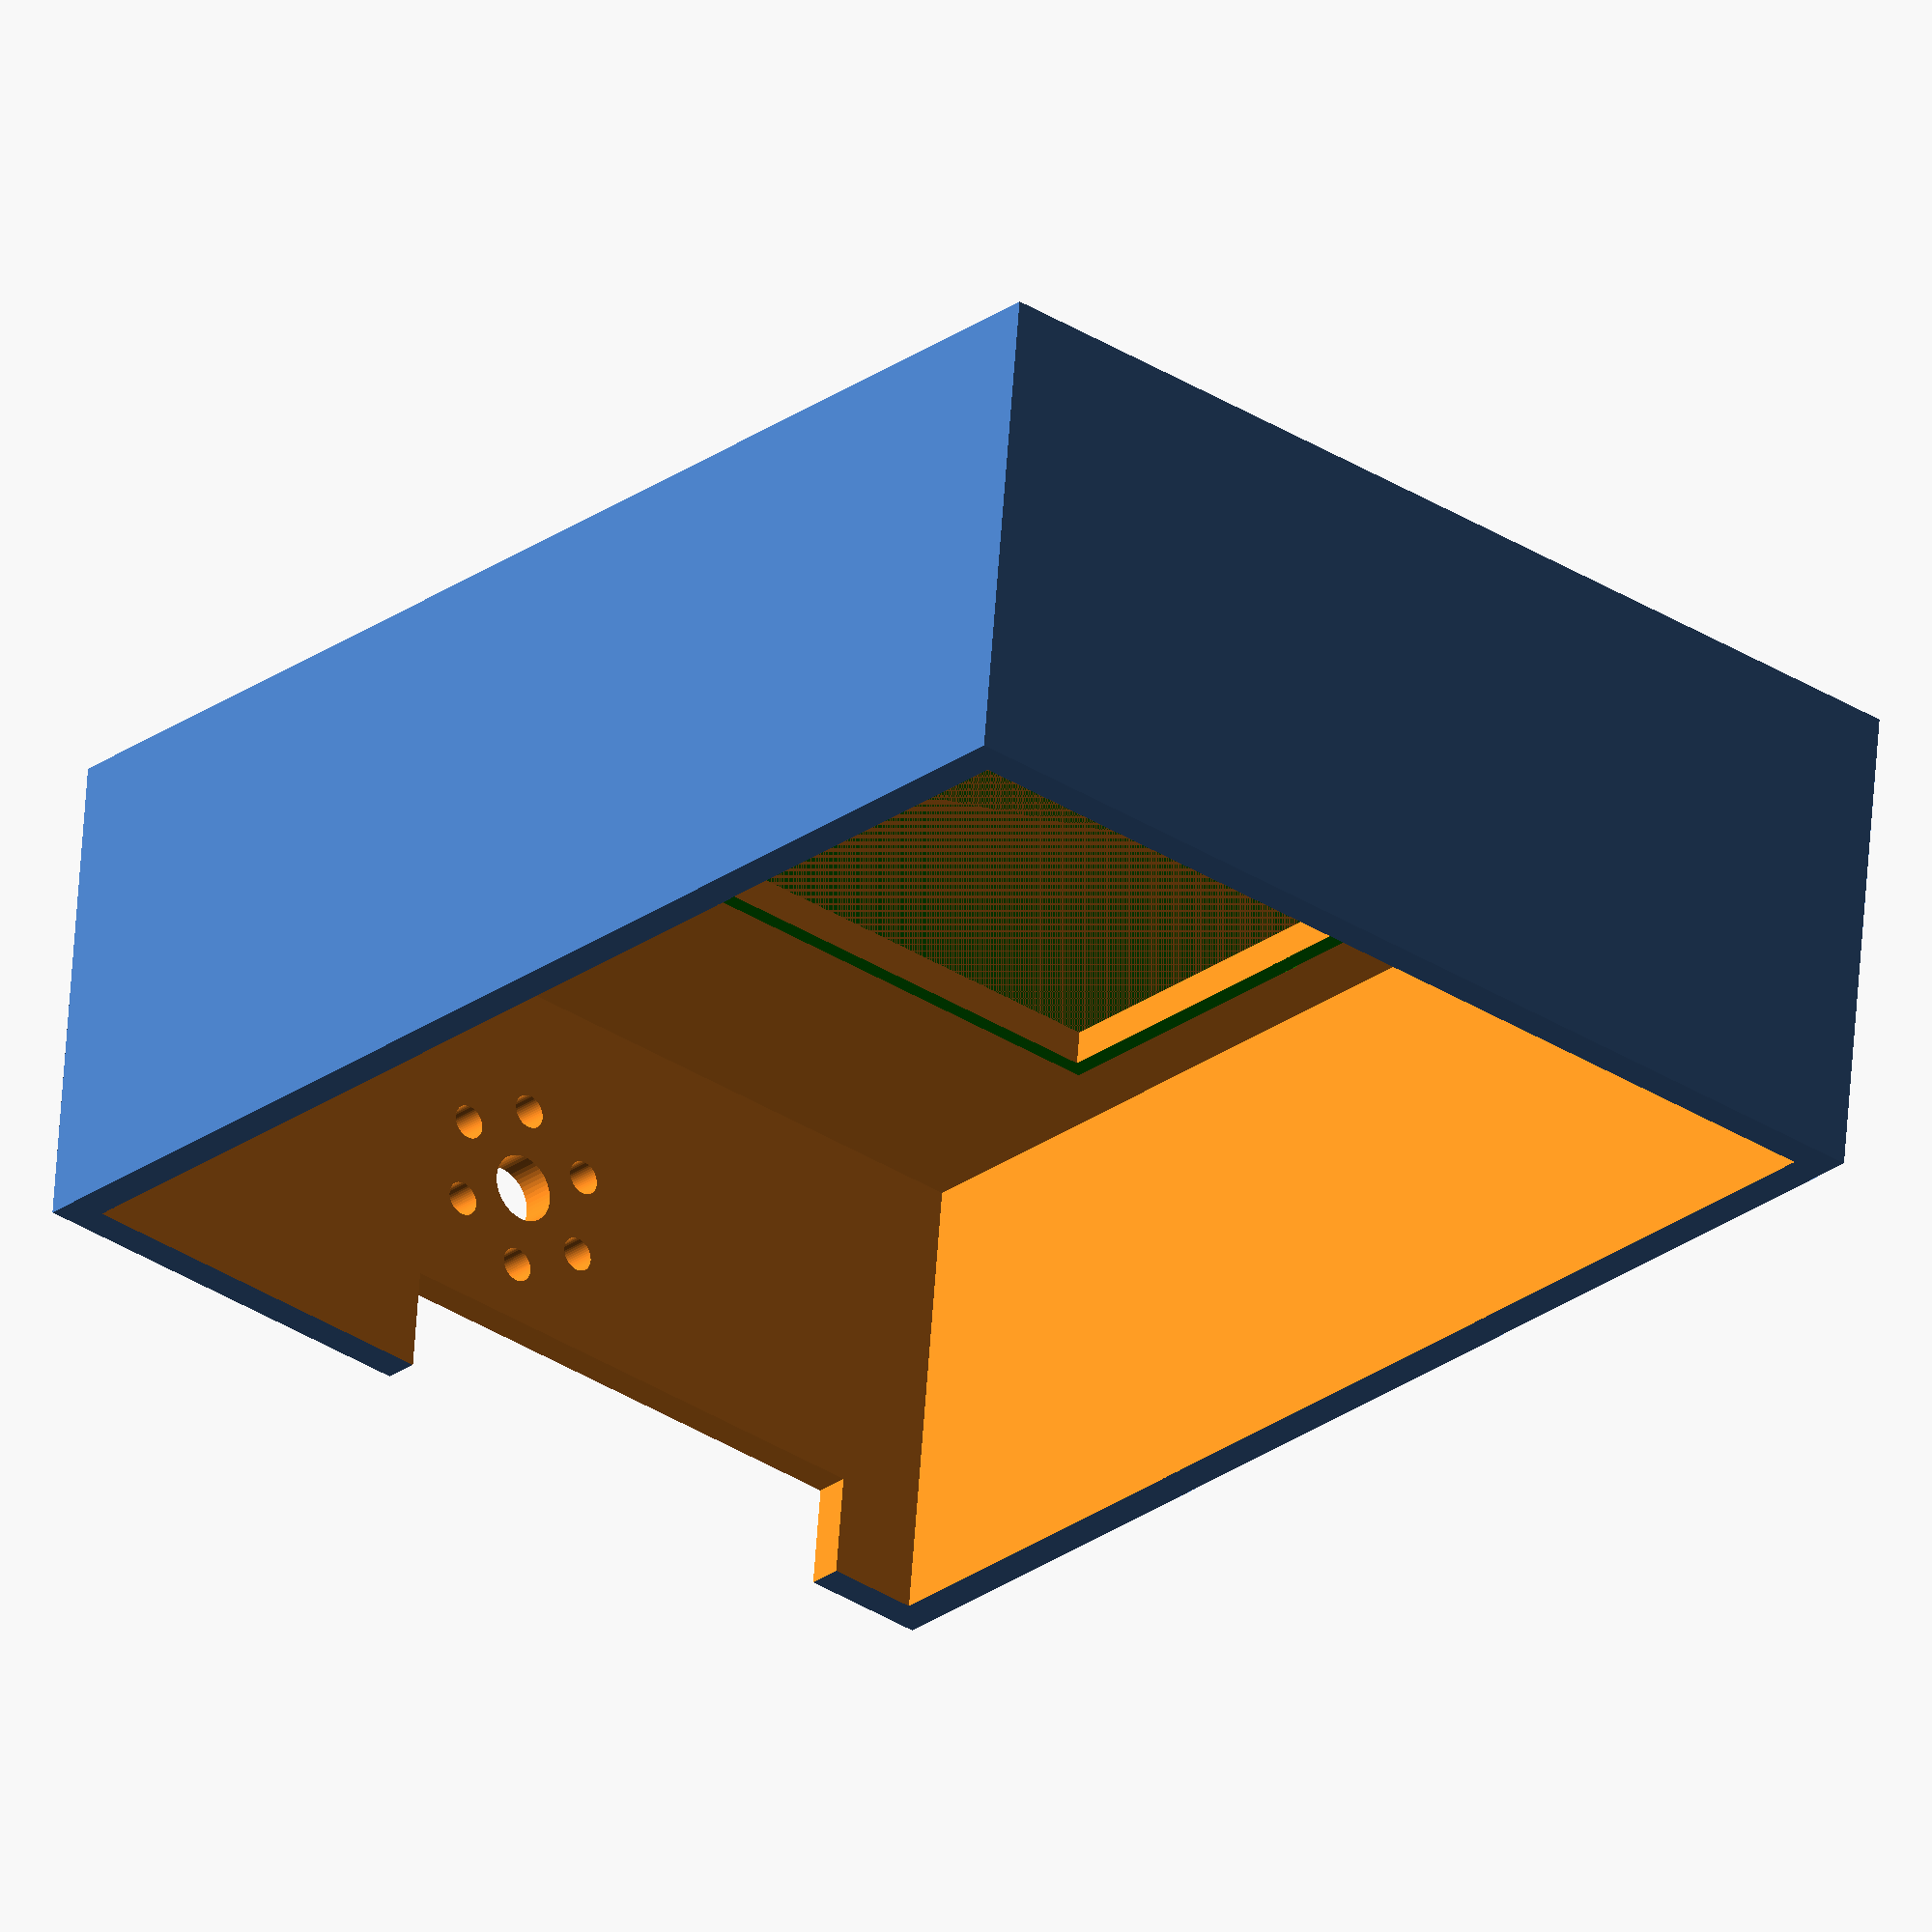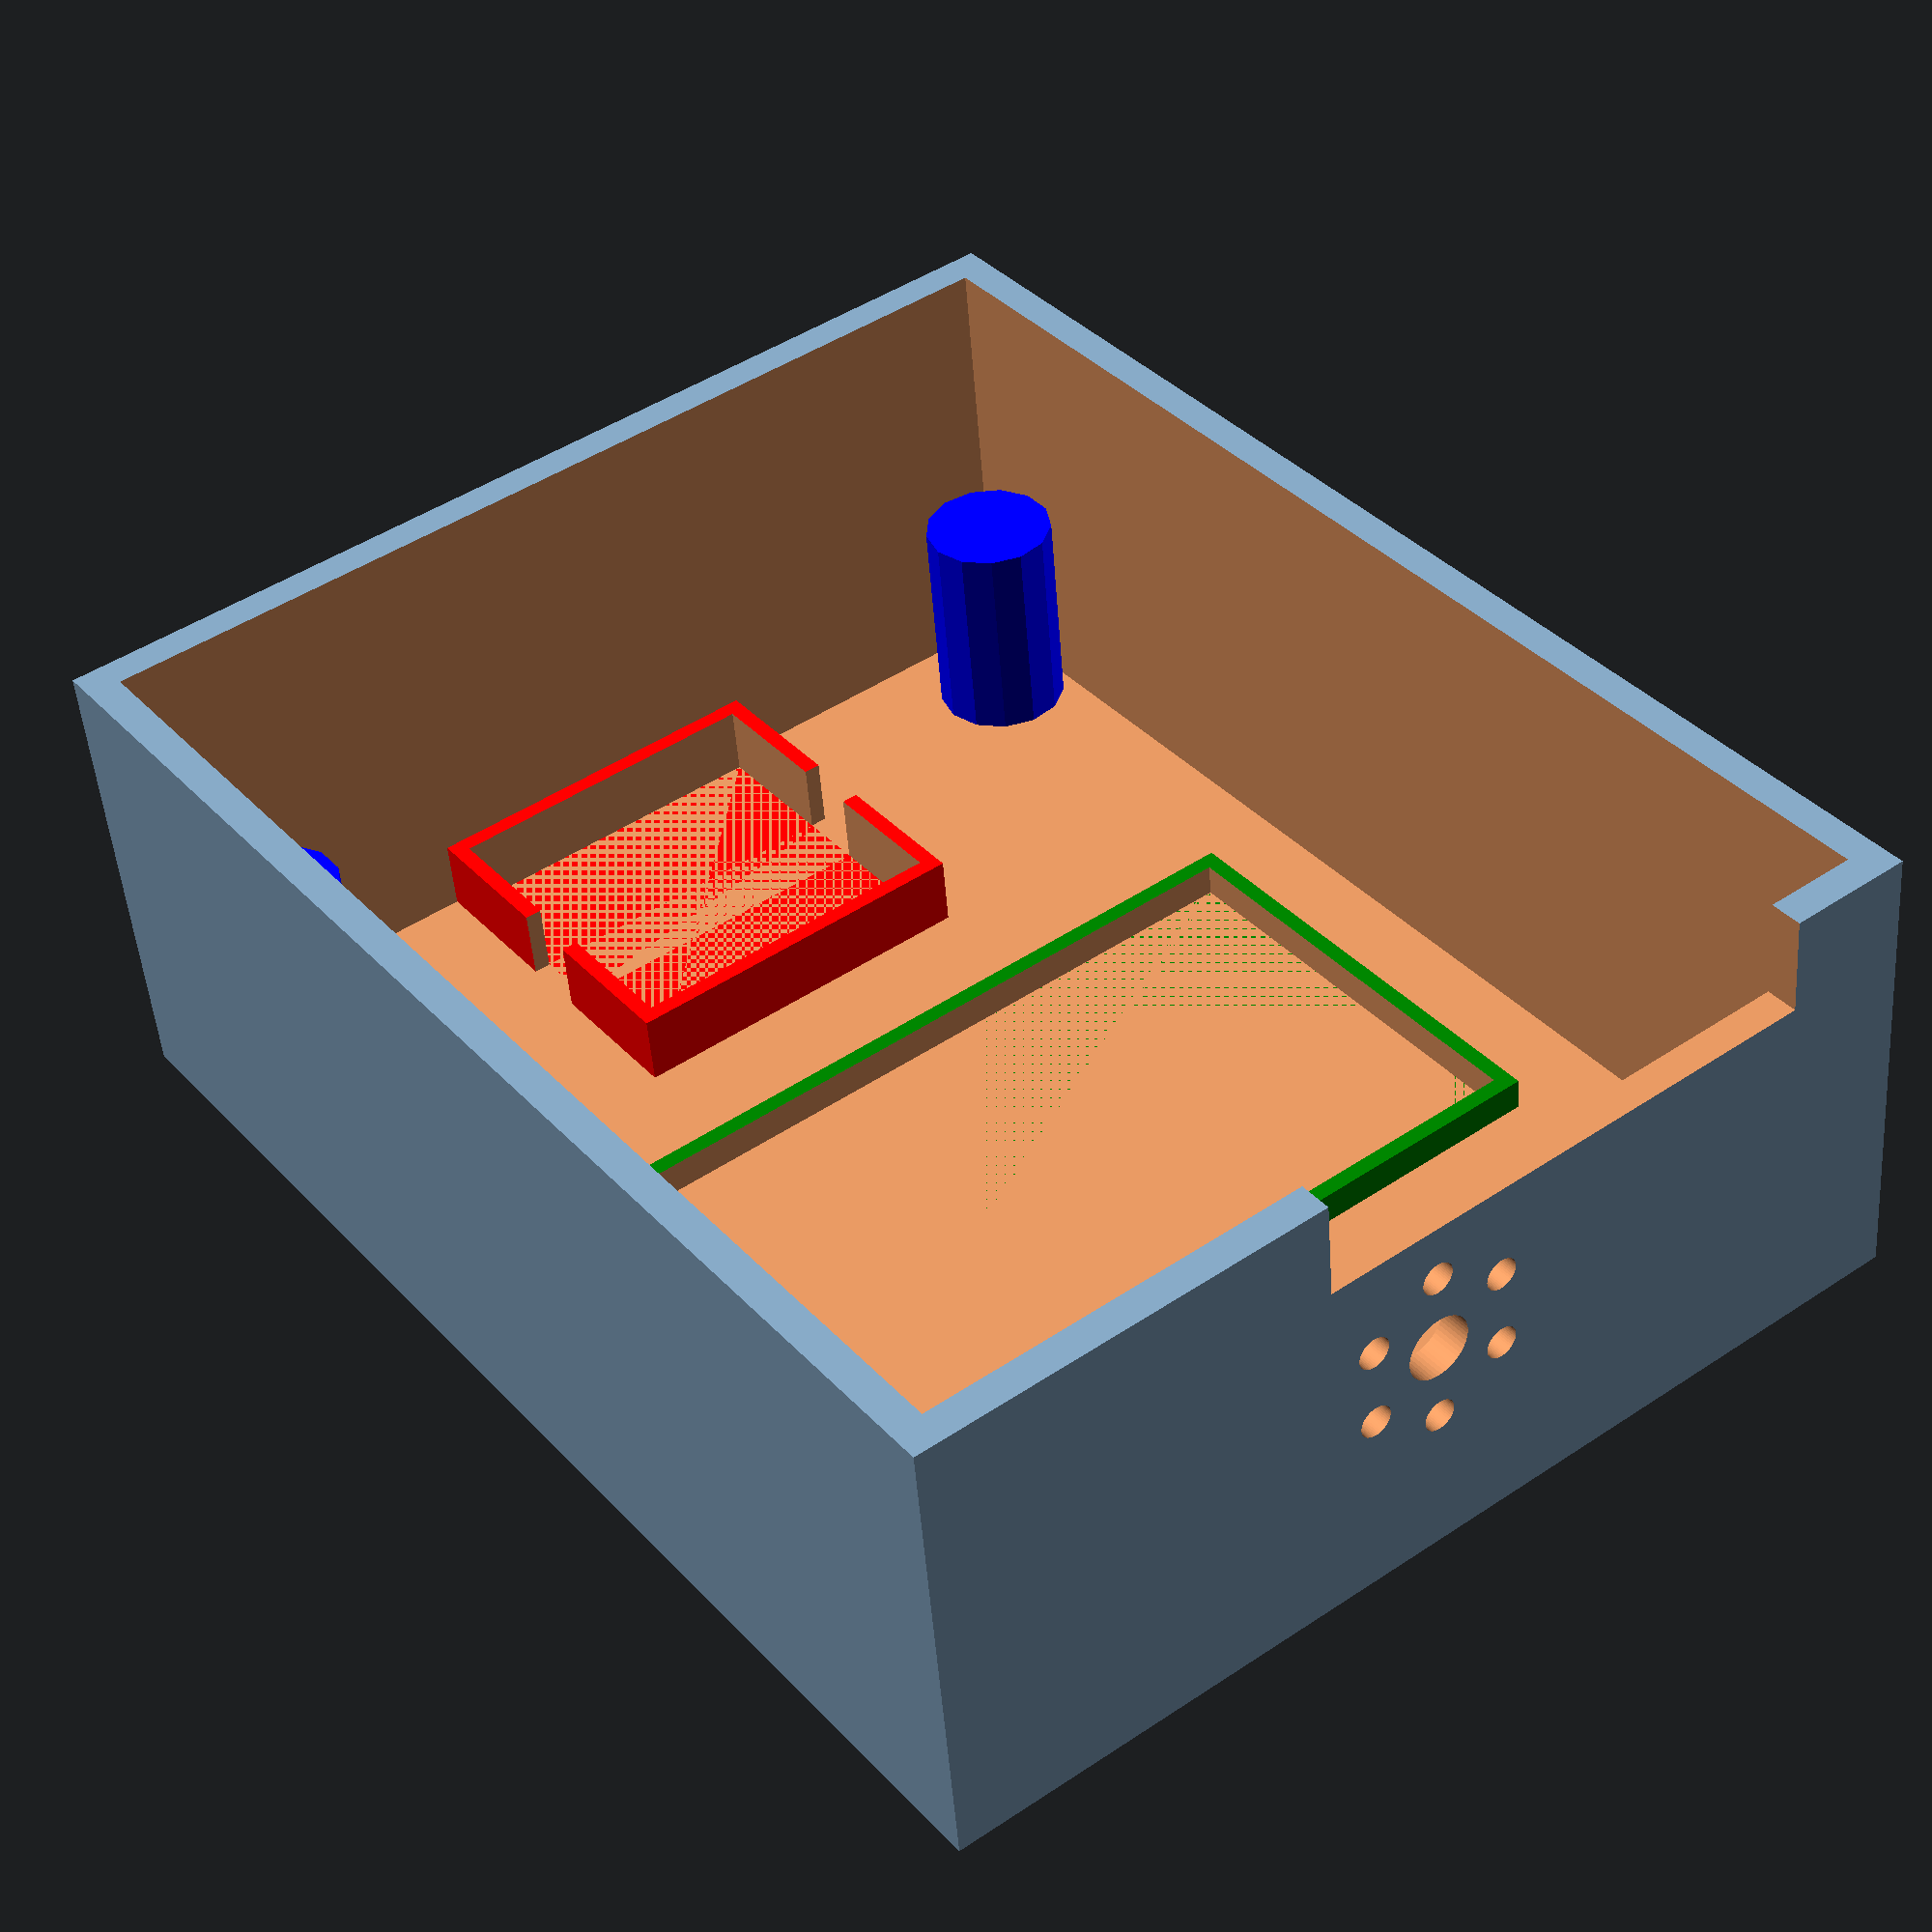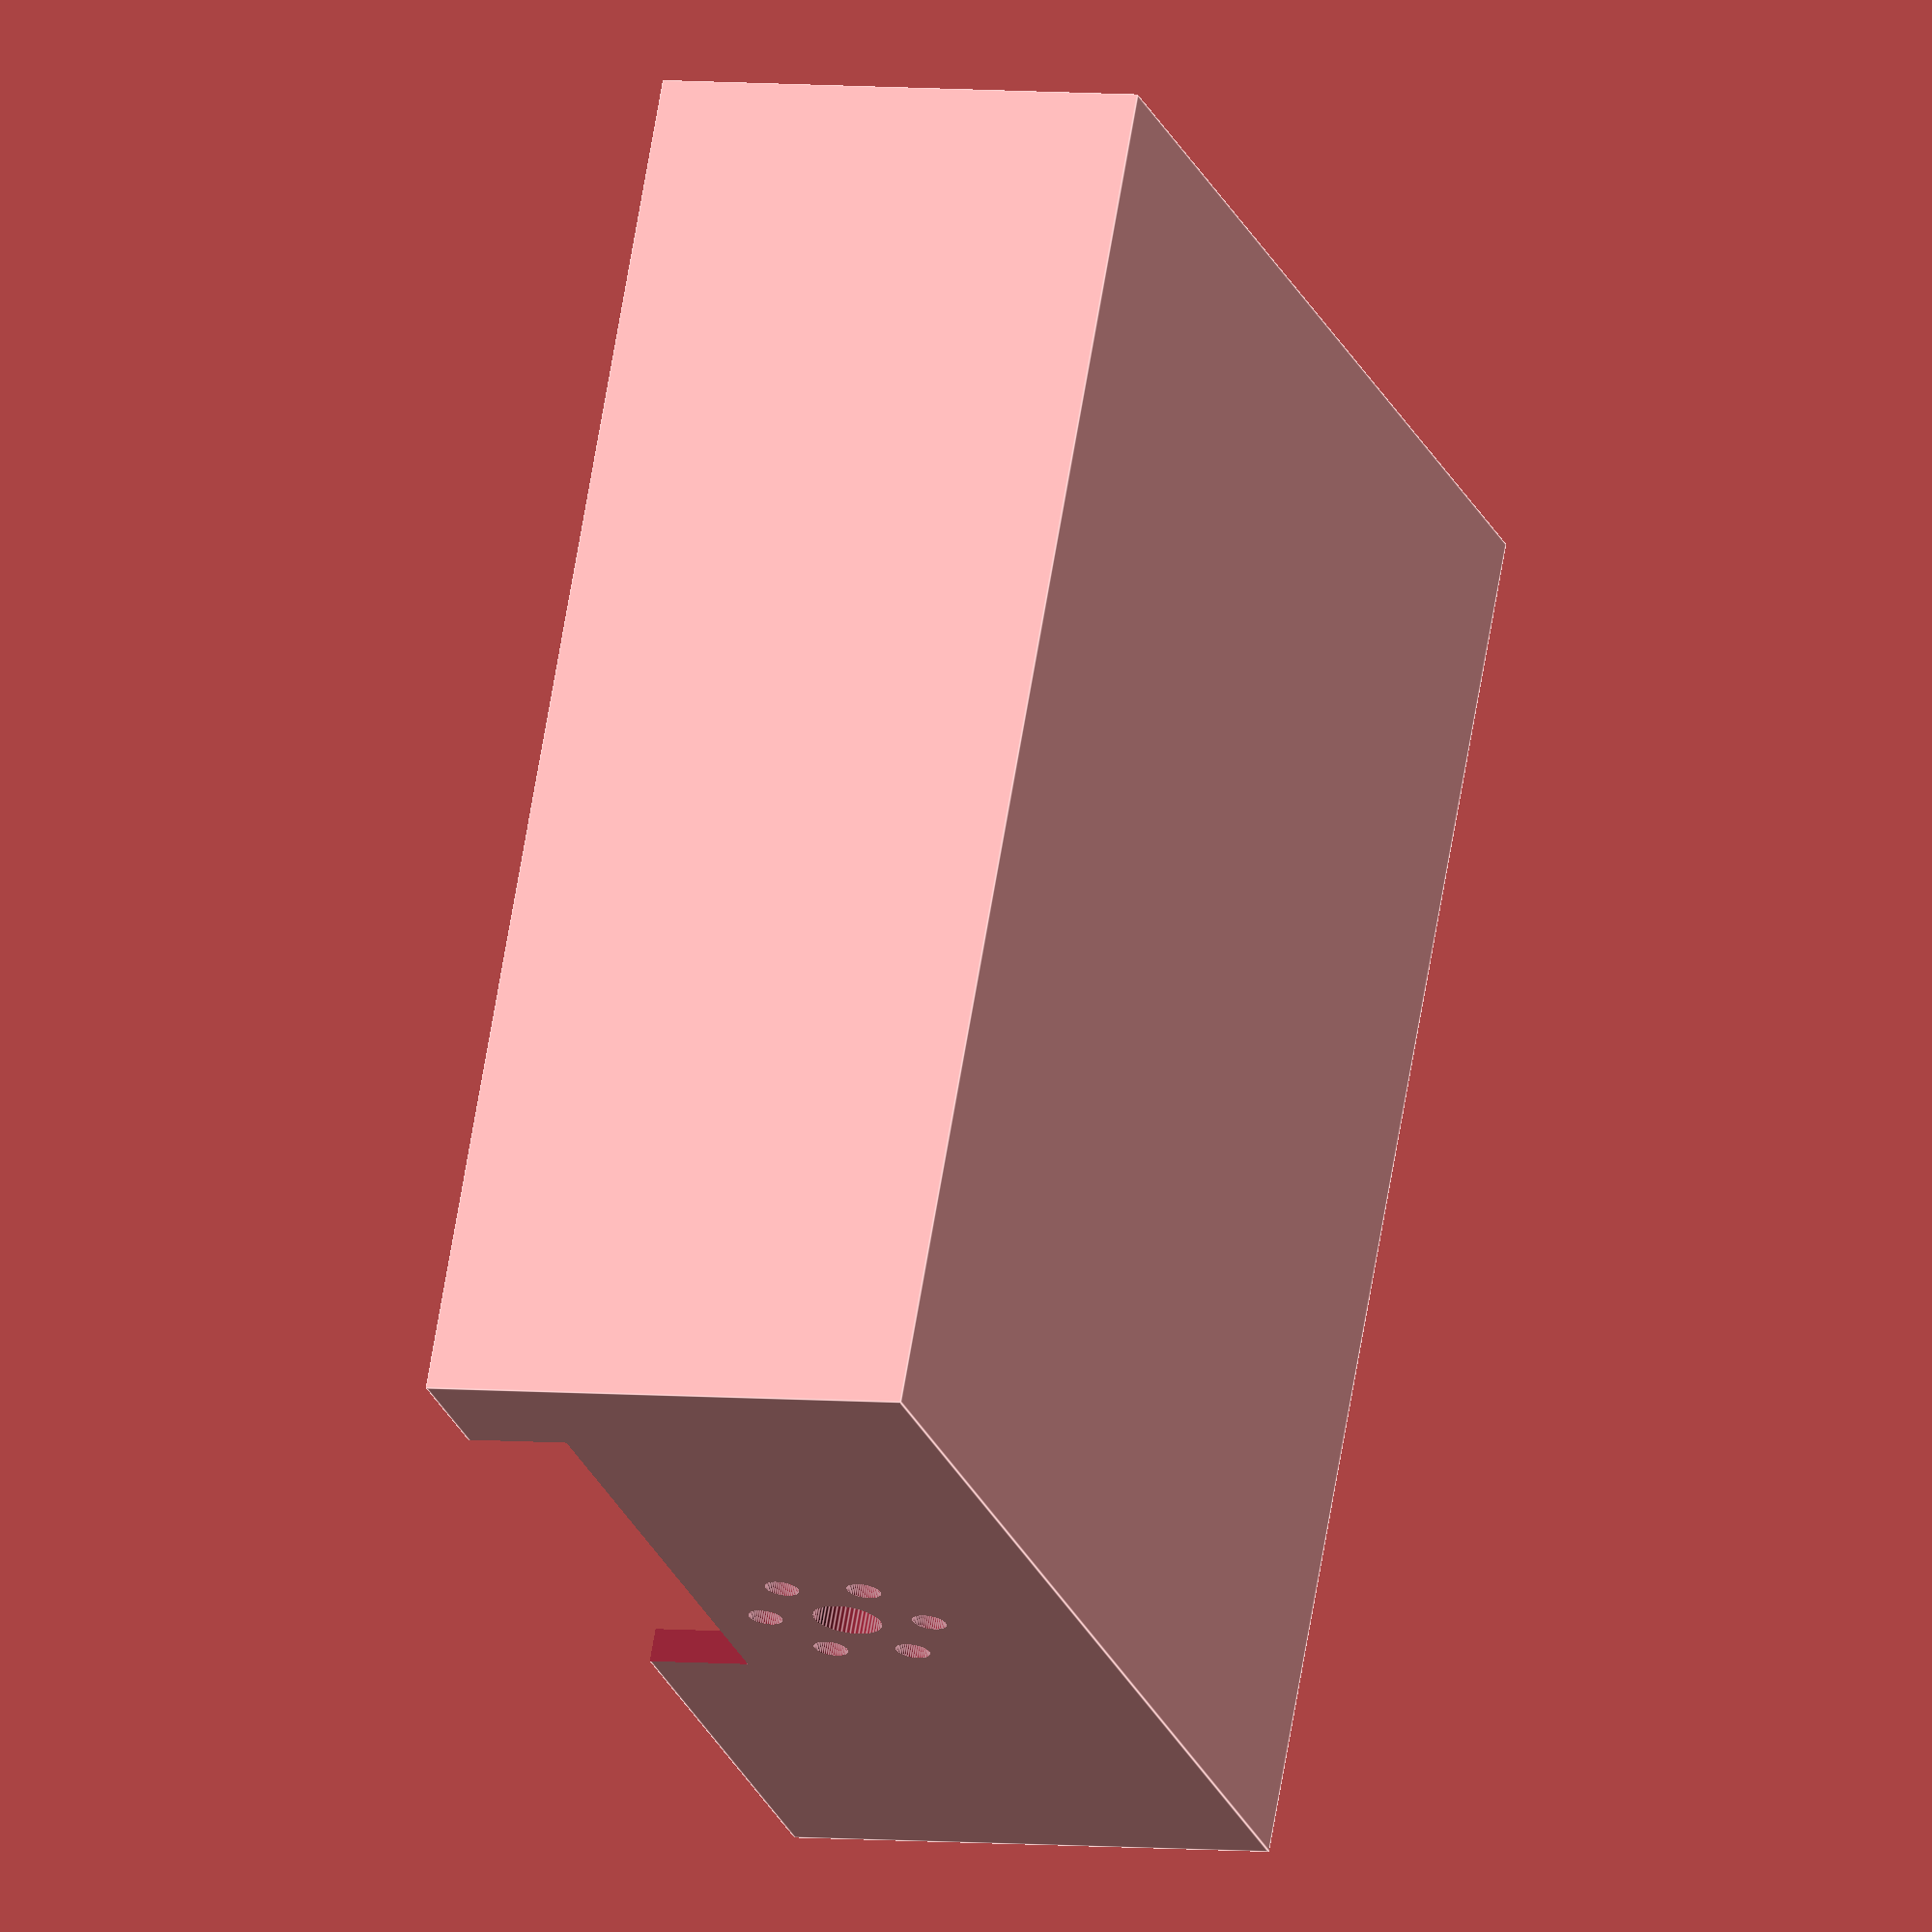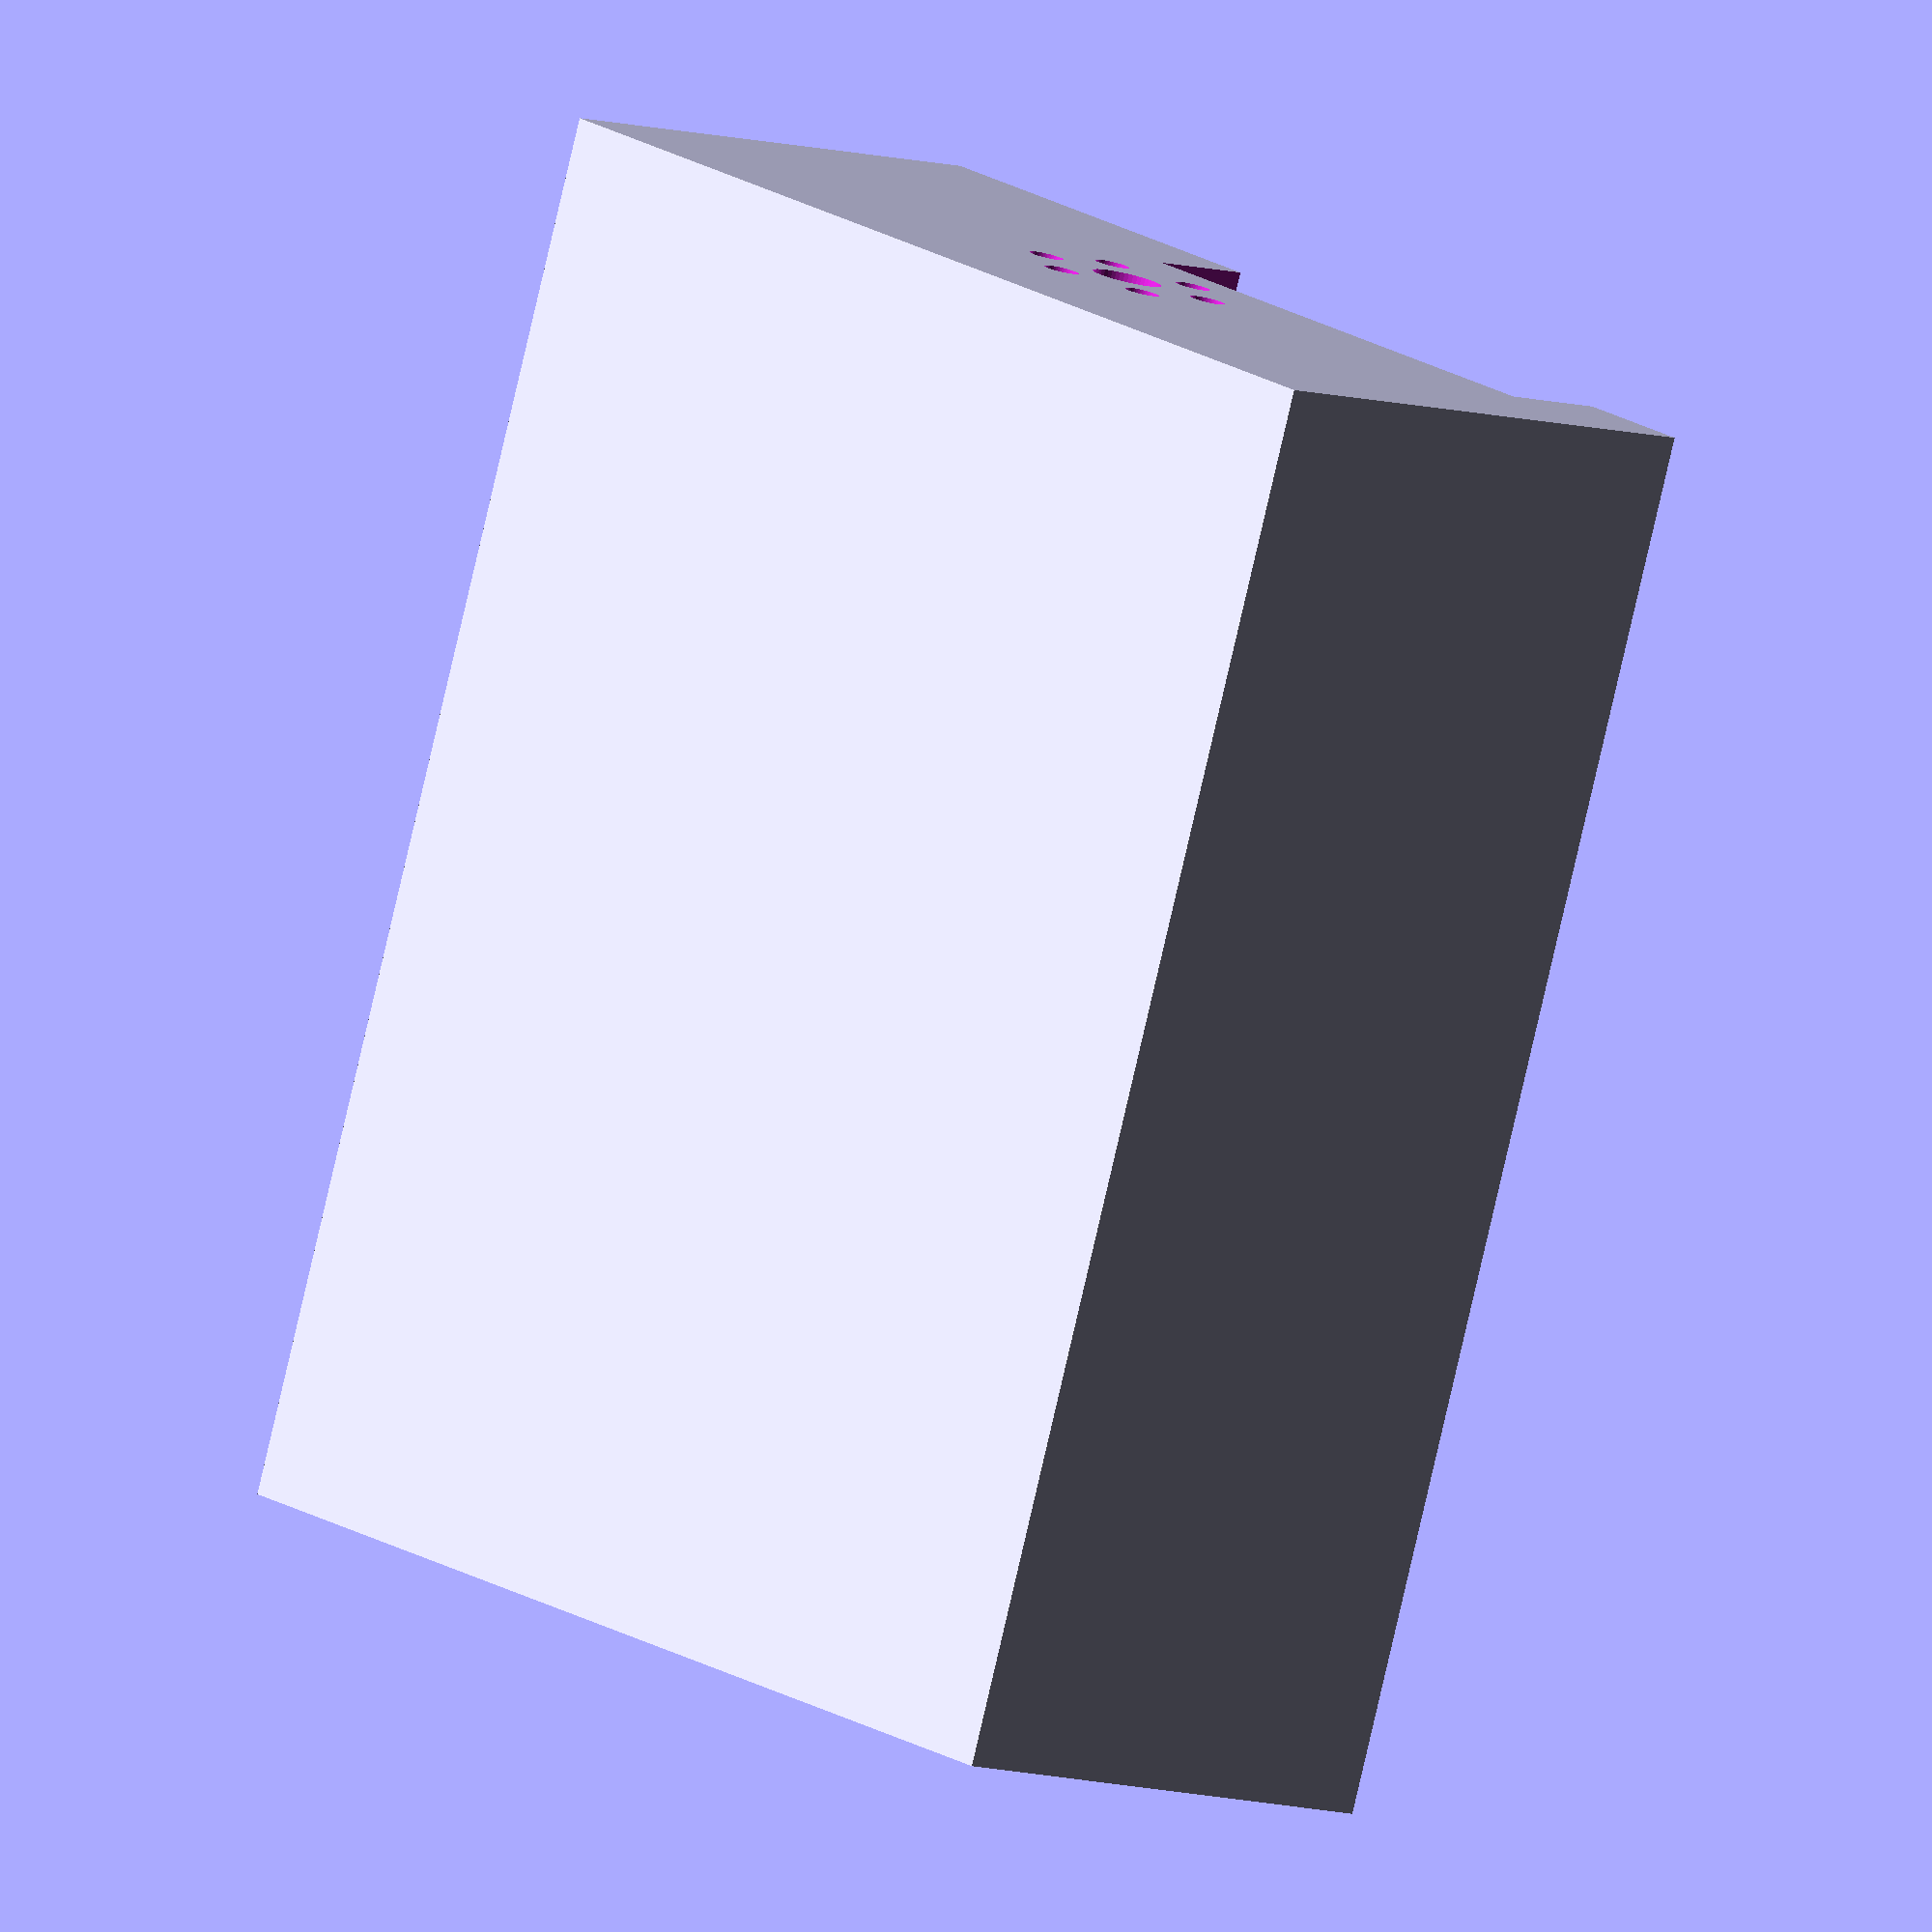
<openscad>

// valeur en millimètre
boitier_pile_hauteur = 16;
boitier_pile_longueur = 53;
boitier_pile_largeur = 26;
boitier_pile_emplacement_epaisseur = 2;

connecteur_edge_hauteur = 11.8;
connecteur_edge_longueur = 40;
connecteur_edge_largeur = 60 + 1; // was too small
connecteur_percage_bord_bas = 6;
connecteur_percage_bord_lat = 3;
connecteur_percage_diametre = 2;

microbit_largueur = 44;
microbit_longueur = 52;
microbit_hauteur = 9;

microbit_enfiche_connector = 7;

vibreur_boite_epaisseur = 2;
vibreur_largeur = 20;
vibreur_longueur = 20;
vibreur_hauteur = 13;
vibreur_oeil = 4;

boitier_epaisseur = 2; 
boitier_complet_largeur = connecteur_edge_largeur + (boitier_epaisseur * 2);
boitier_complet_longueur = connecteur_edge_longueur - microbit_enfiche_connector +  microbit_largueur + (boitier_epaisseur * 2);
boitier_complet_hauteur = 25 + (boitier_epaisseur * 2);

module fond() {
    difference() {
        cube([boitier_complet_largeur, boitier_complet_longueur, boitier_complet_hauteur]);
        translate([boitier_epaisseur, boitier_epaisseur, boitier_epaisseur])
            cube([boitier_complet_largeur - (boitier_epaisseur * 2),
                    boitier_complet_longueur- (boitier_epaisseur * 2),
                    boitier_complet_hauteur]);
        // trous sonores au fond
        translate([boitier_complet_largeur / 2, boitier_complet_longueur + 1 , boitier_complet_hauteur / 2])
            rotate([90,0,0])
            cylinder($fn=50, h=4, r=2);
        // autres trous sonores
        translate([boitier_complet_largeur / 2,
                    boitier_complet_longueur + 1,
                    boitier_complet_hauteur / 2])
        rotate([90,0,0])
            for (i = [0:5]) {
                translate([sin(360*i/6)*5,
                        cos(360*i/6)*5,
                        0])
                    cylinder($fn=50, h=4, r=1);
        }
        // trou USB + alimentation
        translate([boitier_complet_largeur / 2 - 25, boitier_complet_longueur - 3 , boitier_complet_hauteur - 6])
            // cube([15, 4, 7]);
            cube([32, 4, 7]);
    }
    // cube([boitier_complet_largeur, boitier_complet_longueur,boitier_epaisseur]);
}

module support_vibreur() {
    difference() {
        translate([boitier_complet_largeur / 2 - (vibreur_largeur / 2),
                boitier_epaisseur,  // + vibreur_boite_epaisseur,
                vibreur_boite_epaisseur])
                    color("red")
                        cube([vibreur_largeur + vibreur_boite_epaisseur,
                            vibreur_longueur + vibreur_boite_epaisseur,
                            vibreur_hauteur / 3]);
        translate([boitier_complet_largeur / 2 - (vibreur_largeur / 2) + vibreur_boite_epaisseur / 2, 
                boitier_epaisseur + 1,  // + vibreur_boite_epaisseur,
                vibreur_boite_epaisseur -1 ])
                        cube([vibreur_largeur,
                            vibreur_longueur,
                            vibreur_hauteur + 2]);
        // create vibreur oeils
        translate([boitier_complet_largeur / 2 - (vibreur_largeur / 2) + vibreur_boite_epaisseur / 2 - 2, 
                boitier_epaisseur - 1 + (vibreur_longueur / 2),
                vibreur_boite_epaisseur])
                        cube([vibreur_largeur + 4,
                            vibreur_oeil,
                            (vibreur_hauteur / 3) + 2]);
        
    }
    
//    translate([boitier_complet_largeur / 2 - (vibreur_largeur / 2), boitier_epaisseur + vibreur_boite_epaisseur,
//   boitier_epaisseur])
//        color("red")
//        cube([vibreur_largeur + vibreur_boite_epaisseur, vibreur_longueur + vibreur_boite_epaisseur, vibreur_hauteur]);
}

module support_boitier_pile() {
    difference() {
        translate([boitier_complet_largeur / 2 - (boitier_pile_longueur / 2) + boitier_epaisseur,
                    30 + boitier_epaisseur, // + boitier_pile_emplacement_epaisseur,
                    boitier_epaisseur])
            color("green")
                cube([boitier_pile_longueur + boitier_pile_emplacement_epaisseur,
                    boitier_pile_largeur + boitier_pile_emplacement_epaisseur,
                    boitier_pile_emplacement_epaisseur]);
        
        translate([boitier_complet_largeur / 2 - (boitier_pile_longueur / 2) + boitier_epaisseur +boitier_pile_emplacement_epaisseur / 2,
            30 + boitier_epaisseur + // boitier_pile_emplacement_epaisseur
                boitier_pile_emplacement_epaisseur / 2,
            boitier_epaisseur])
                cube([boitier_pile_longueur, // + boitier_pile_emplacement_epaisseur,
                    boitier_pile_largeur, // + boitier_pile_emplacement_epaisseur,
                    boitier_pile_emplacement_epaisseur + 1]);
    }
}

module support_connector_edge() {
    translate([connecteur_percage_bord_lat + boitier_epaisseur + 1, connecteur_percage_bord_bas + boitier_epaisseur, boitier_epaisseur])
        color("blue")
        cylinder(h=13, r=connecteur_percage_diametre + 2);
    translate([connecteur_percage_bord_lat + boitier_epaisseur + 54, connecteur_percage_bord_bas + boitier_epaisseur, boitier_epaisseur])
        color("blue")
        cylinder(h=13, r=connecteur_percage_diametre + 2);
}

module couvercle() {
    difference() {
        union() {
            translate([0, 0, boitier_complet_hauteur])
                color("orange")
                    cube([boitier_complet_largeur, boitier_complet_longueur, boitier_epaisseur]);
            difference() {
                translate([2, 2, boitier_complet_hauteur - 2])
                    color("yellow")
                        cube([boitier_complet_largeur - 4, boitier_complet_longueur - 4, boitier_epaisseur]);
                translate([1, 6, boitier_complet_hauteur - 2])
                    color("DarkCyan")
                        cube([boitier_complet_largeur , boitier_complet_longueur - 12, boitier_epaisseur]);
                translate([6, 1, boitier_complet_hauteur - 2])
                    color("DarkCyan")
                        cube([boitier_complet_largeur -12, boitier_complet_longueur, boitier_epaisseur]);

            }
        }
        translate([boitier_complet_largeur / 2 - 25 / 2,
                    connecteur_edge_longueur + 2,
                    boitier_complet_hauteur - 3])
            cube([25,  // largeur zone LED
                  22, // longueur zone LE,
                  boitier_epaisseur +  4]);
    }
}

union() {
    fond();
    support_vibreur();
    support_boitier_pile();
    support_connector_edge();
    //couvercle();
    //!couvercle();  // pour imprimer le couvercle
}

</openscad>
<views>
elev=299.2 azim=221.0 roll=4.0 proj=o view=wireframe
elev=49.2 azim=142.8 roll=4.2 proj=p view=solid
elev=175.6 azim=332.7 roll=68.7 proj=o view=edges
elev=188.1 azim=160.1 roll=311.7 proj=o view=wireframe
</views>
